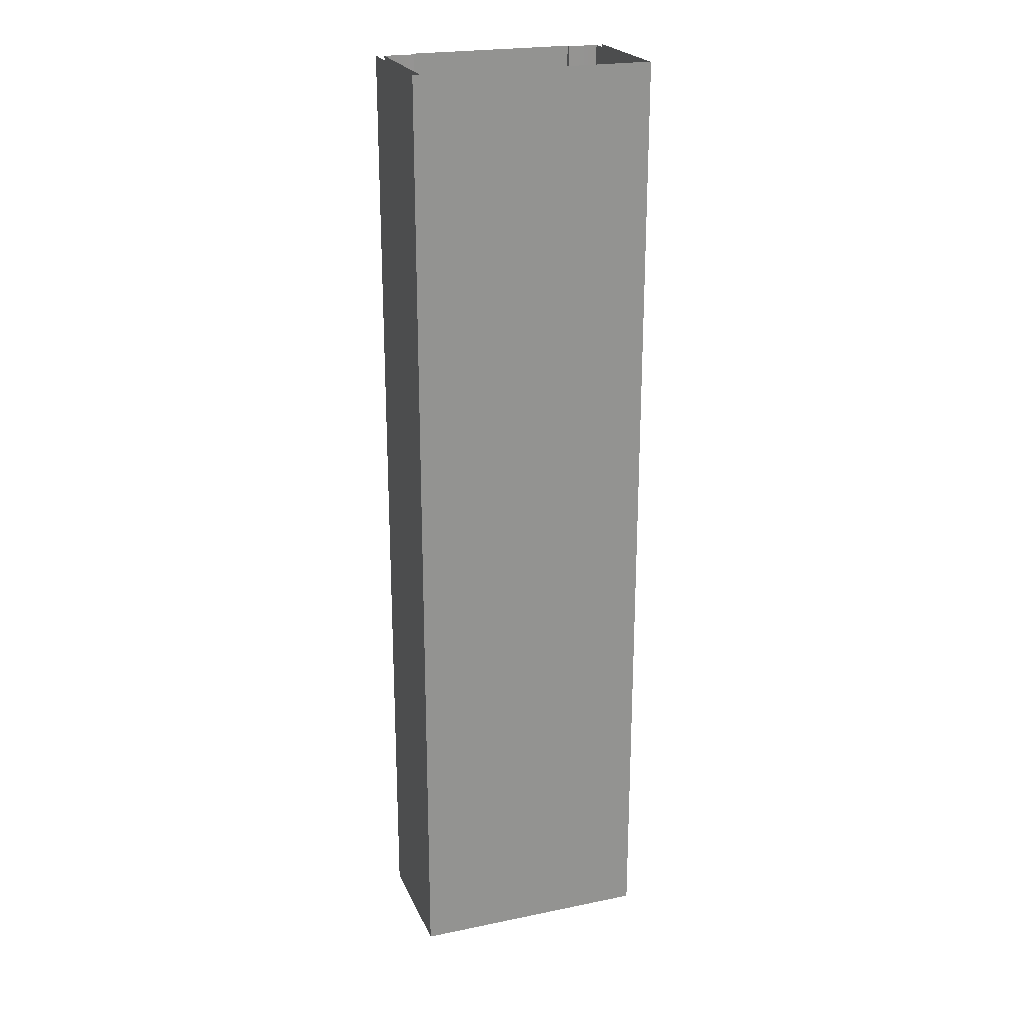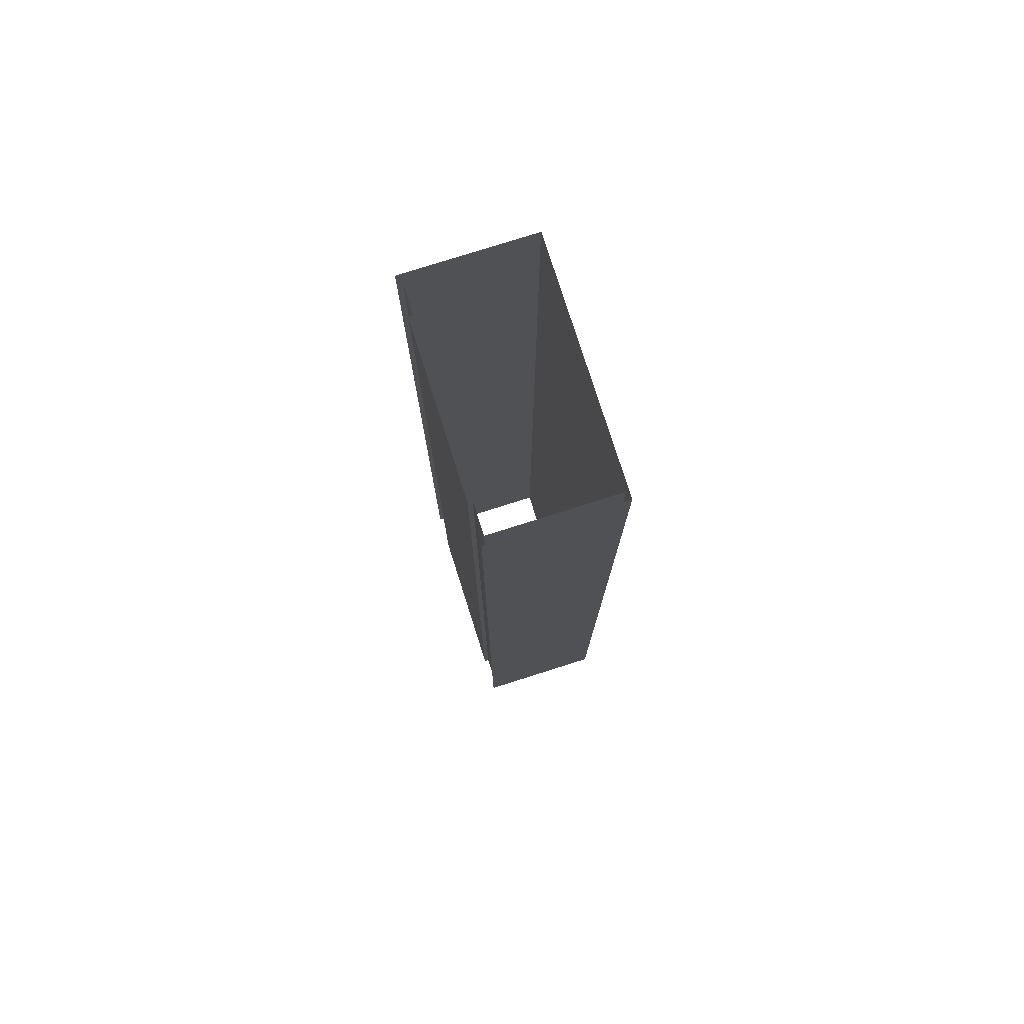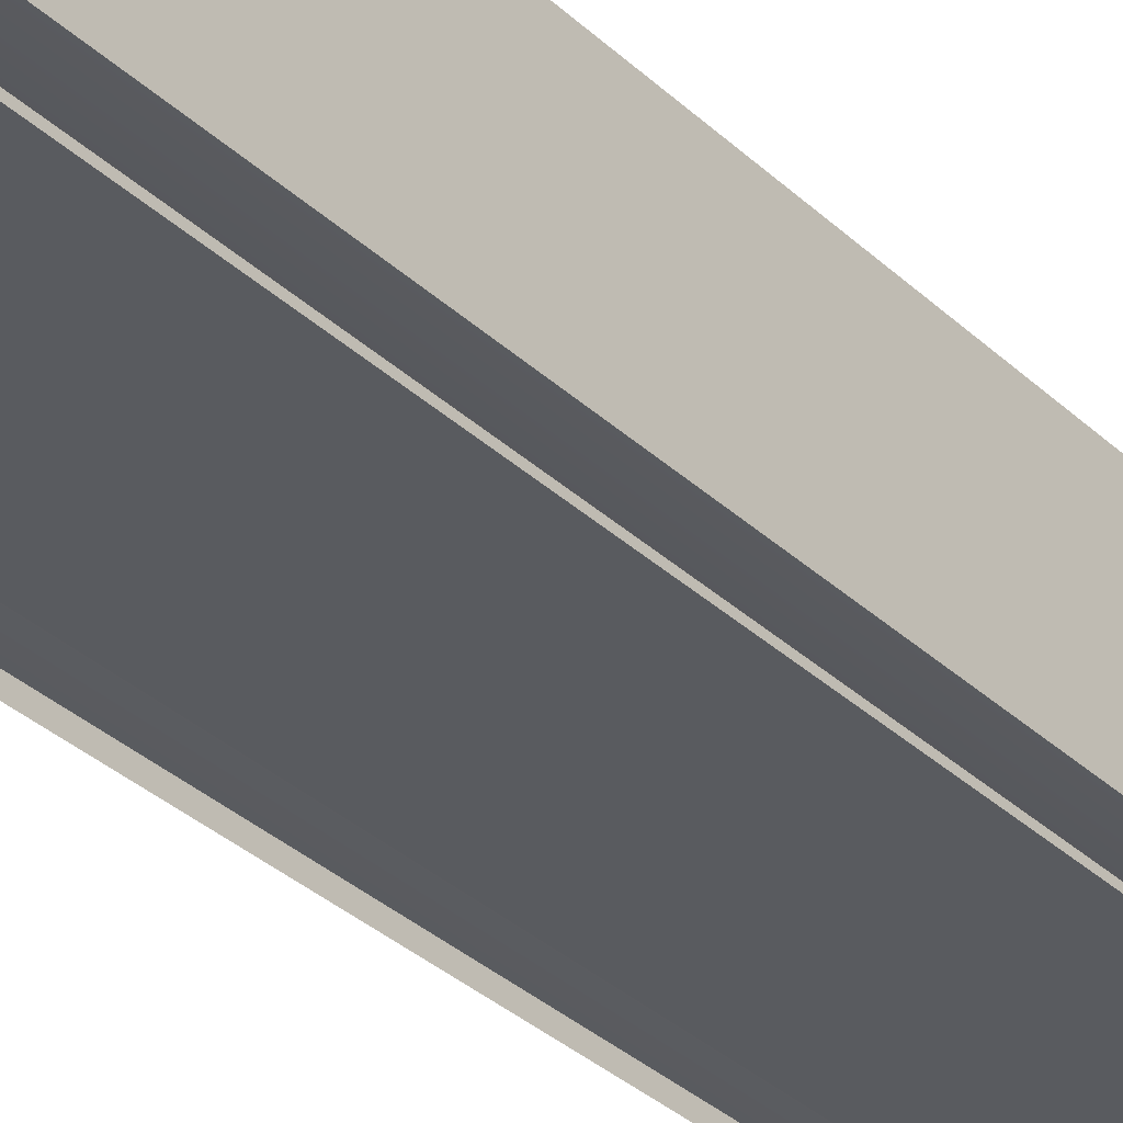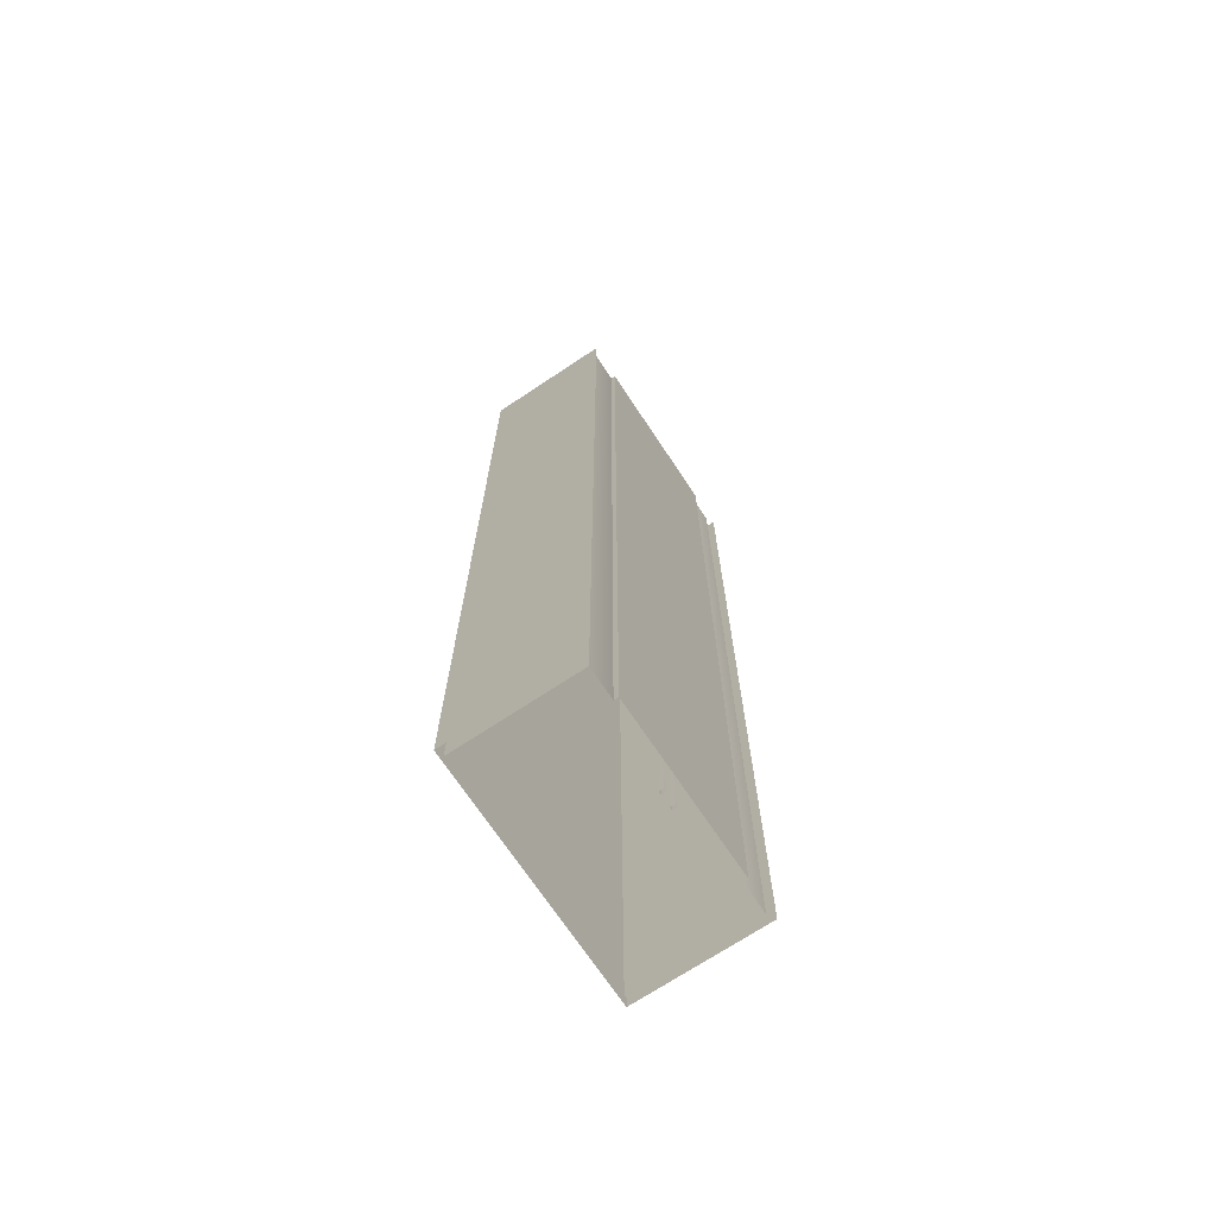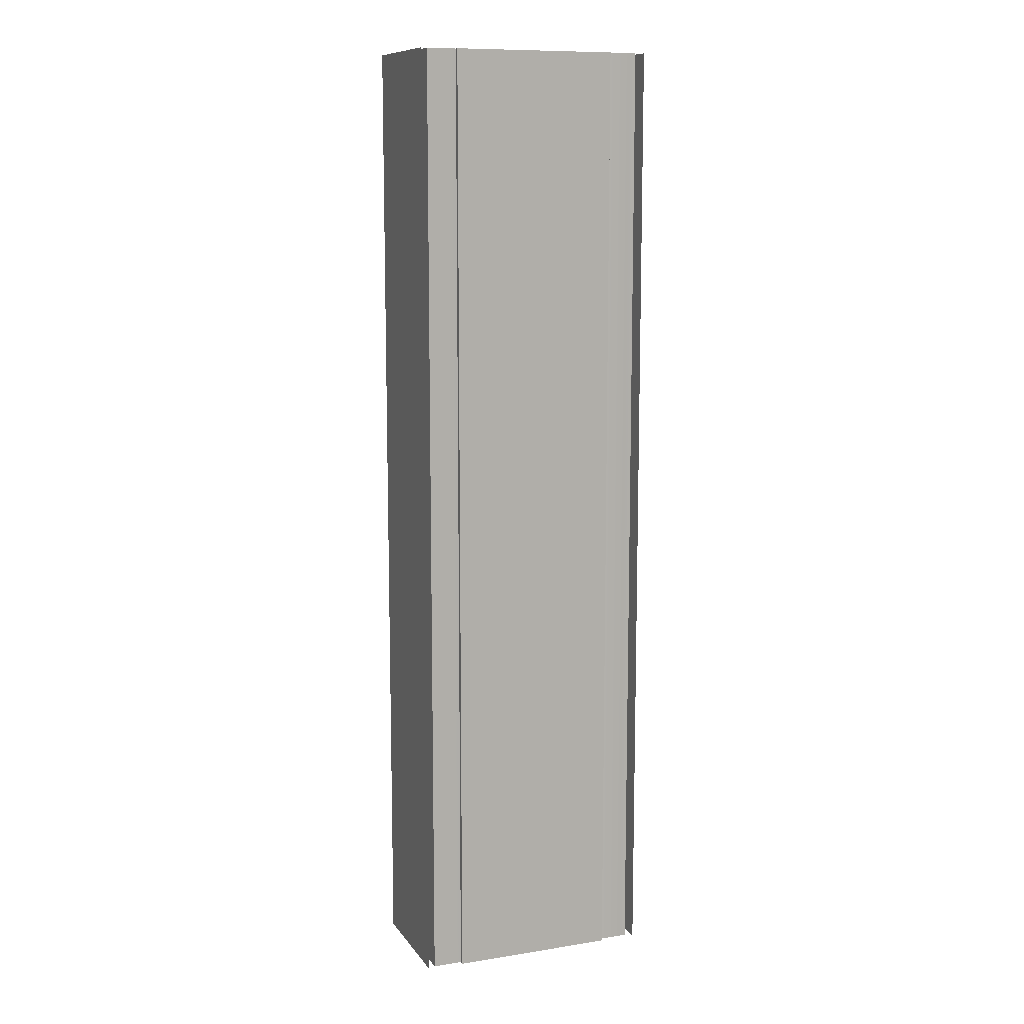
<metadata>
{"format":"obj","ext":"obj","renderer":"f3d","projection":"perspective","resolution":1024,"background":"white","views":[{"elev":22.8,"azim":160.7,"up":"+Z"},{"elev":77.6,"azim":72.4,"up":"+Z"},{"elev":-32.2,"azim":-142.5,"up":"+Y"},{"elev":-70.7,"azim":-56.4,"up":"+Z"},{"elev":10.6,"azim":-21.3,"up":"+Z"}]}
</metadata>
<code>
v  7.5 -0 0
v  5.5 0 -0
v  5.5 0 5.333
v  7.5 -0 5.333
v  -5.5 -0.3 -0
v  0 -0.3 -0
v  0 -0.3 -5.333
v  -5.5 -0.3 -5.333
v  -7.5 0 0
v  -5.5 0 -0
v  -5.5 0 -5.333
v  -7.5 0 -5.333
v  5.5 -0.3 -0
v  5.5 -0.3 5.333
v  -5.5 0 5.333
v  -5.5 -0.3 5.333
v  7.5 -0 -32
v  5.5 0 -32
v  5.5 0 -26.67
v  7.5 -0 -26.67
v  5.5 0 -21.33
v  7.5 -0 -21.33
v  5.5 0 -16
v  7.5 -0 -16
v  5.5 0 -10.67
v  7.5 -0 -10.67
v  5.5 0 -5.333
v  7.5 -0 -5.333
v  5.5 0 32
v  7.5 -0 32
v  7.5 -0 26.67
v  5.5 0 26.67
v  7.5 -0 21.33
v  5.5 0 21.33
v  7.5 -0 16
v  5.5 0 16
v  7.5 -0 10.67
v  5.5 0 10.67
v  -5.5 -0.3 32
v  0 -0.3 32
v  0 -0.3 26.67
v  -5.5 -0.3 26.67
v  0 -0.3 21.33
v  -5.5 -0.3 21.33
v  0 -0.3 16
v  -5.5 -0.3 16
v  0 -0.3 10.67
v  -5.5 -0.3 10.67
v  0 -0.3 5.333
v  5.5 -0.3 -32
v  0 -0.3 -32
v  0 -0.3 -26.67
v  5.5 -0.3 -26.67
v  0 -0.3 -21.33
v  5.5 -0.3 -21.33
v  0 -0.3 -16
v  5.5 -0.3 -16
v  0 -0.3 -10.67
v  5.5 -0.3 -10.67
v  5.5 -0.3 -5.333
v  -7.5 0 32
v  -5.5 0 32
v  -5.5 0 26.67
v  -7.5 0 26.67
v  -5.5 0 21.33
v  -7.5 0 21.33
v  -5.5 0 16
v  -7.5 0 16
v  -5.5 0 10.67
v  -7.5 0 10.67
v  -7.5 0 5.333
v  -5.5 0 -32
v  -7.5 0 -32
v  -7.5 0 -26.67
v  -5.5 0 -26.67
v  -7.5 0 -21.33
v  -5.5 0 -21.33
v  -7.5 0 -16
v  -5.5 0 -16
v  -7.5 0 -10.67
v  -5.5 0 -10.67
v  5.5 -0.3 32
v  5.5 -0.3 26.67
v  5.5 -0.3 21.33
v  5.5 -0.3 16
v  5.5 -0.3 10.67
v  -5.5 -0.3 -32
v  -5.5 -0.3 -26.67
v  -5.5 -0.3 -21.33
v  -5.5 -0.3 -16
v  -5.5 -0.3 -10.67
v  0.5834 0.7578 -32
v  0.3602 0.7577 -32
v  0.3602 0.7576 -26.66
v  0.5834 0.7578 -26.66
v  0.3602 0.452 -21.33
v  0.5834 0.4522 -21.33
v  0.3664 0.452 -32
v  0.3602 0.452 -26.66
v  0.5766 0.452 -32
v  0.5834 0.4522 -26.66
v  -0.3603 0.7575 -31.99
v  -0.5835 0.7576 -31.99
v  -0.5835 0.7578 -26.66
v  -0.3603 0.7576 -26.66
v  -0.5835 0.4522 -21.32
v  -0.3668 0.4519 -31.99
v  -0.3603 0.452 -26.66
v  -0.3603 0.452 -21.32
v  -0.5772 0.452 -31.99
v  -0.5835 0.4522 -26.66
v  -0.5624 -0.3002 -26.18
v  -0.3865 -0.3002 -26.18
v  -0.3865 0.4518 -26.18
v  -0.5624 0.4518 -26.18
v  -0.3865 -0.3002 -26.38
v  -0.5624 -0.3002 -26.38
v  -0.5624 0.4518 -26.38
v  -0.3865 0.4518 -26.38
v  0.3858 -0.3002 -26.18
v  0.5617 -0.3002 -26.18
v  0.5617 0.4518 -26.18
v  0.3858 0.4518 -26.18
v  0.5617 -0.3002 -26.38
v  0.3858 -0.3002 -26.38
v  0.3858 0.4518 -26.38
v  0.5617 0.4518 -26.38
v  5.312 8 7.556
v  5.312 8 2.667
v  7.5 8 2.667
v  7.5 8 7.556
v  5.312 8 -21.78
v  5.312 8 -26.67
v  7.5 8 -26.67
v  7.5 8 -21.78
v  5.312 8 -16.89
v  7.5 8 -16.89
v  5.312 8 -12
v  7.5 8 -12
v  5.312 8 -7.111
v  7.5 8 -7.111
v  5.312 8 -2.222
v  7.5 8 -2.222
v  -5.312 8 27.11
v  -5.312 8 32
v  -7.5 8 32
v  -7.5 8 27.11
v  -5.312 8 22.22
v  -7.5 8 22.22
v  -5.312 8 17.33
v  -7.5 8 17.33
v  -5.312 8 12.44
v  -7.5 8 12.44
v  -5.312 8 7.556
v  -7.5 8 7.556
v  0 8 7.556
v  -5.312 8 2.667
v  0 8 2.667
v  0 8 -21.78
v  -5.312 8 -21.78
v  -5.312 8 -26.67
v  0 8 -26.67
v  0 8 -16.89
v  -5.312 8 -16.89
v  0 8 -12
v  -5.312 8 -12
v  0 8 -7.111
v  -5.312 8 -7.111
v  0 8 -2.222
v  -5.312 8 -2.222
v  0 8 27.11
v  5.312 8 27.11
v  5.312 8 32
v  0 8 32
v  0 8 22.22
v  5.312 8 22.22
v  0 8 17.33
v  5.312 8 17.33
v  0 8 12.44
v  5.312 8 12.44
v  -7.5 8 2.667
v  -7.5 8 -21.78
v  -7.5 8 -26.67
v  -7.5 8 -16.89
v  -7.5 8 -12
v  -7.5 8 -7.111
v  -7.5 8 -2.222
v  7.5 8 27.11
v  7.5 8 32
v  7.5 8 22.22
v  7.5 8 17.33
v  7.5 8 12.44
v  -8 8.2 26.67
v  -8 8.2 32
v  -5.312 8.2 32
v  -5.312 8.2 26.67
v  -8 8.2 21.33
v  -5.312 8.2 21.33
v  -8 8.2 16
v  -5.312 8.2 16
v  -8 8.2 10.67
v  -5.312 8.2 10.67
v  -8 8.2 5.333
v  -5.312 8.2 5.333
v  -8 8.2 -0
v  -5.312 8.2 -0
v  -8 8.2 -5.333
v  -5.312 8.2 -5.333
v  -8 8.2 -10.67
v  -5.312 8.2 -10.67
v  -8 8.2 -16
v  -5.312 8.2 -16
v  -8 8.2 -21.33
v  -5.312 8.2 -21.33
v  -8 8.2 -26.67
v  -5.312 8.2 -26.67
v  -8 8.2 -32
v  -5.312 8.2 -32
v  8 8.2 26.67
v  8 8.2 32
v  8 -0.3 32
v  8 -0.3 26.67
v  8 8.2 21.33
v  8 -0.3 21.33
v  8 8.2 16
v  8 -0.3 16
v  8 8.2 10.67
v  8 -0.3 10.67
v  8 8.2 5.333
v  8 -0.3 5.333
v  8 8.2 -0
v  8 -0.3 -0
v  8 8.2 -5.333
v  8 -0.3 -5.333
v  8 8.2 -10.67
v  8 -0.3 -10.67
v  8 8.2 -16
v  8 -0.3 -16
v  8 8.2 -21.33
v  8 -0.3 -21.33
v  8 8.2 -26.67
v  8 -0.3 -26.67
v  8 8.2 -32
v  8 -0.3 -32
v  -8 -0.3 -32
v  -8 -0.3 -26.67
v  -8 -0.3 -21.33
v  -8 -0.3 -16
v  -8 -0.3 -10.67
v  -8 -0.3 -5.333
v  -8 -0.3 -0
v  -8 -0.3 5.333
v  -8 -0.3 10.67
v  -8 -0.3 16
v  -8 -0.3 21.33
v  -8 -0.3 26.67
v  -8 -0.3 32
v  0 8.2 26.67
v  0 8.2 32
v  5.312 8.2 32
v  5.312 8.2 26.67
v  0 8.2 21.33
v  5.312 8.2 21.33
v  0 8.2 16
v  5.312 8.2 16
v  0 8.2 10.67
v  5.312 8.2 10.67
v  0 8.2 5.333
v  5.312 8.2 5.333
v  0 8.2 -0
v  5.312 8.2 -0
v  0 8.2 -5.333
v  5.312 8.2 -5.333
v  0 8.2 -10.67
v  5.312 8.2 -10.67
v  0 8.2 -16
v  5.312 8.2 -16
v  0 8.2 -21.33
v  5.312 8.2 -21.33
v  0 8.2 -26.67
v  5.312 8.2 -26.67
v  0 8.2 -32
v  5.312 8.2 -32
v  5.312 8 -32
v  7.5 8 -32
v  -5.312 8 -32
v  0 8 -32
v  -7.5 8 -32
v  7.5 8 26.67
v  7.5 8 21.33
v  7.5 8 16
v  7.5 8 10.67
v  7.5 8 5.334
v  7.5 8 0.0003
v  7.5 8 -5.333
v  7.5 8 -10.67
v  7.5 8 -16
v  7.5 8 -21.33
v  -7.5 8 -21.33
v  -7.5 8 -16
v  -7.5 8 -10.67
v  -7.5 8 -5.333
v  -7.5 8 0.0003
v  -7.5 8 5.334
v  -7.5 8 10.67
v  -7.5 8 16
v  -7.5 8 21.33
v  -7.5 8 26.67
g Plane003
f 1 2 3
f 3 4 1
f 5 6 7
f 7 8 5
f 9 10 11
f 11 12 9
f 2 13 14
f 14 3 2
f 5 10 15
f 15 16 5
f 17 18 19
f 19 20 17
f 20 19 21
f 21 22 20
f 22 21 23
f 23 24 22
f 24 23 25
f 25 26 24
f 26 25 27
f 27 28 26
f 28 27 2
f 2 1 28
f 29 30 31
f 31 32 29
f 32 31 33
f 33 34 32
f 34 33 35
f 35 36 34
f 36 35 37
f 37 38 36
f 38 37 4
f 4 3 38
f 39 40 41
f 41 42 39
f 42 41 43
f 43 44 42
f 44 43 45
f 45 46 44
f 46 45 47
f 47 48 46
f 48 47 49
f 49 16 48
f 16 49 6
f 6 5 16
f 50 51 52
f 52 53 50
f 53 52 54
f 54 55 53
f 55 54 56
f 56 57 55
f 57 56 58
f 58 59 57
f 59 58 7
f 7 60 59
f 61 62 63
f 63 64 61
f 64 63 65
f 65 66 64
f 66 65 67
f 67 68 66
f 68 67 69
f 69 70 68
f 70 69 15
f 15 71 70
f 71 15 10
f 10 9 71
f 72 73 74
f 74 75 72
f 75 74 76
f 76 77 75
f 77 76 78
f 78 79 77
f 79 78 80
f 80 81 79
f 81 80 12
f 12 11 81
f 18 50 53
f 53 19 18
f 19 53 55
f 55 21 19
f 21 55 57
f 57 23 21
f 23 57 59
f 59 25 23
f 25 59 60
f 60 27 25
f 27 60 13
f 13 2 27
f 82 29 32
f 32 83 82
f 83 32 34
f 34 84 83
f 84 34 36
f 36 85 84
f 85 36 38
f 38 86 85
f 86 38 3
f 3 14 86
f 87 72 75
f 75 88 87
f 88 75 77
f 77 89 88
f 89 77 79
f 79 90 89
f 90 79 81
f 81 91 90
f 91 81 11
f 11 8 91
f 8 11 10
f 10 5 8
f 62 39 42
f 42 63 62
f 63 42 44
f 44 65 63
f 65 44 46
f 46 67 65
f 67 46 48
f 48 69 67
f 69 48 16
f 16 15 69
f 13 60 7
f 7 6 13
f 82 83 41
f 41 40 82
f 83 84 43
f 43 41 83
f 84 85 45
f 45 43 84
f 85 86 47
f 47 45 85
f 86 14 49
f 49 47 86
f 14 13 6
f 6 49 14
f 87 88 52
f 52 51 87
f 88 89 54
f 54 52 88
f 89 90 56
f 56 54 89
f 90 91 58
f 58 56 90
f 91 8 7
f 7 58 91
f 92 93 94
f 94 95 92
f 96 97 95
f 93 98 99
f 99 94 93
f 100 92 95
f 95 101 100
f 102 103 104
f 105 104 106
f 107 102 105
f 108 105 109
f 103 110 111
f 104 111 106
f 109 105 106
f 94 96 95
f 99 96 94
f 95 97 101
f 105 102 104
f 108 107 105
f 104 103 111
f 112 113 114
f 114 115 112
f 116 117 118
f 118 119 116
f 116 119 114
f 114 113 116
f 112 115 118
f 118 117 112
f 120 121 122
f 122 123 120
f 124 125 126
f 126 127 124
f 124 127 122
f 122 121 124
f 120 123 126
f 126 125 120
f 128 129 130
f 130 131 128
f 132 133 134
f 134 135 132
f 136 132 135
f 135 137 136
f 138 136 137
f 137 139 138
f 140 138 139
f 139 141 140
f 142 140 141
f 141 143 142
f 129 142 143
f 143 130 129
f 144 145 146
f 146 147 144
f 148 144 147
f 147 149 148
f 150 148 149
f 149 151 150
f 152 150 151
f 151 153 152
f 154 152 153
f 153 155 154
f 156 154 157
f 157 158 156
f 159 160 161
f 161 162 159
f 163 164 160
f 160 159 163
f 165 166 164
f 164 163 165
f 167 168 166
f 166 165 167
f 169 170 168
f 168 167 169
f 158 157 170
f 170 169 158
f 171 172 173
f 173 174 171
f 175 176 172
f 172 171 175
f 177 178 176
f 176 175 177
f 179 180 178
f 178 177 179
f 156 128 180
f 180 179 156
f 144 171 174
f 174 145 144
f 148 175 171
f 171 144 148
f 150 177 175
f 175 148 150
f 152 179 177
f 177 150 152
f 154 156 179
f 179 152 154
f 154 155 181
f 181 157 154
f 160 182 183
f 183 161 160
f 164 184 182
f 182 160 164
f 166 185 184
f 184 164 166
f 168 186 185
f 185 166 168
f 170 187 186
f 186 168 170
f 157 181 187
f 187 170 157
f 128 156 158
f 158 129 128
f 132 159 162
f 162 133 132
f 136 163 159
f 159 132 136
f 138 165 163
f 163 136 138
f 140 167 165
f 165 138 140
f 142 169 167
f 167 140 142
f 129 158 169
f 169 142 129
f 172 188 189
f 189 173 172
f 176 190 188
f 188 172 176
f 178 191 190
f 190 176 178
f 180 192 191
f 191 178 180
f 128 131 192
f 192 180 128
f 193 194 195
f 195 196 193
f 197 193 196
f 196 198 197
f 199 197 198
f 198 200 199
f 201 199 200
f 200 202 201
f 203 201 202
f 202 204 203
f 205 203 204
f 204 206 205
f 207 205 206
f 206 208 207
f 209 207 208
f 208 210 209
f 211 209 210
f 210 212 211
f 213 211 212
f 212 214 213
f 215 213 214
f 214 216 215
f 217 215 216
f 216 218 217
f 219 220 221
f 221 222 219
f 223 219 222
f 222 224 223
f 225 223 224
f 224 226 225
f 227 225 226
f 226 228 227
f 229 227 228
f 228 230 229
f 231 229 230
f 230 232 231
f 233 231 232
f 232 234 233
f 235 233 234
f 234 236 235
f 237 235 236
f 236 238 237
f 239 237 238
f 238 240 239
f 241 239 240
f 240 242 241
f 243 241 242
f 242 244 243
f 215 217 245
f 245 246 215
f 213 215 246
f 246 247 213
f 211 213 247
f 247 248 211
f 209 211 248
f 248 249 209
f 207 209 249
f 249 250 207
f 205 207 250
f 250 251 205
f 203 205 251
f 251 252 203
f 201 203 252
f 252 253 201
f 199 201 253
f 253 254 199
f 197 199 254
f 254 255 197
f 193 197 255
f 255 256 193
f 194 193 256
f 256 257 194
f 258 259 260
f 260 261 258
f 262 258 261
f 261 263 262
f 264 262 263
f 263 265 264
f 266 264 265
f 265 267 266
f 268 266 267
f 267 269 268
f 270 268 269
f 269 271 270
f 272 270 271
f 271 273 272
f 274 272 273
f 273 275 274
f 276 274 275
f 275 277 276
f 278 276 277
f 277 279 278
f 280 278 279
f 279 281 280
f 282 280 281
f 281 283 282
f 196 195 259
f 259 258 196
f 198 196 258
f 258 262 198
f 200 198 262
f 262 264 200
f 202 200 264
f 264 266 202
f 204 202 266
f 266 268 204
f 206 204 268
f 268 270 206
f 208 206 270
f 270 272 208
f 210 208 272
f 272 274 210
f 212 210 274
f 274 276 212
f 214 212 276
f 276 278 214
f 216 214 278
f 278 280 216
f 218 216 280
f 280 282 218
f 261 260 220
f 220 219 261
f 263 261 219
f 219 223 263
f 265 263 223
f 223 225 265
f 267 265 225
f 225 227 267
f 269 267 227
f 227 229 269
f 271 269 229
f 229 231 271
f 273 271 231
f 231 233 273
f 275 273 233
f 233 235 275
f 277 275 235
f 235 237 277
f 279 277 237
f 237 239 279
f 281 279 239
f 239 241 281
f 283 281 241
f 241 243 283
f 133 284 285
f 285 134 133
f 162 161 286
f 286 287 162
f 161 183 288
f 288 286 161
f 133 162 287
f 287 284 133
f 289 30 189
f 30 289 31
f 290 31 289
f 31 290 33
f 291 33 290
f 33 291 35
f 292 35 291
f 35 292 37
f 293 37 292
f 37 293 4
f 294 4 293
f 4 294 1
f 295 1 294
f 1 295 28
f 296 28 295
f 28 296 26
f 297 26 296
f 26 297 24
f 298 24 297
f 24 298 22
f 134 22 298
f 22 134 20
f 285 20 134
f 20 285 17
f 183 73 288
f 73 183 74
f 299 74 183
f 74 299 76
f 300 76 299
f 76 300 78
f 301 78 300
f 78 301 80
f 302 80 301
f 80 302 12
f 303 12 302
f 12 303 9
f 304 9 303
f 9 304 71
f 305 71 304
f 71 305 70
f 306 70 305
f 70 306 68
f 307 68 306
f 68 307 66
f 308 66 307
f 66 308 64
f 146 64 308
f 64 146 61

</code>
